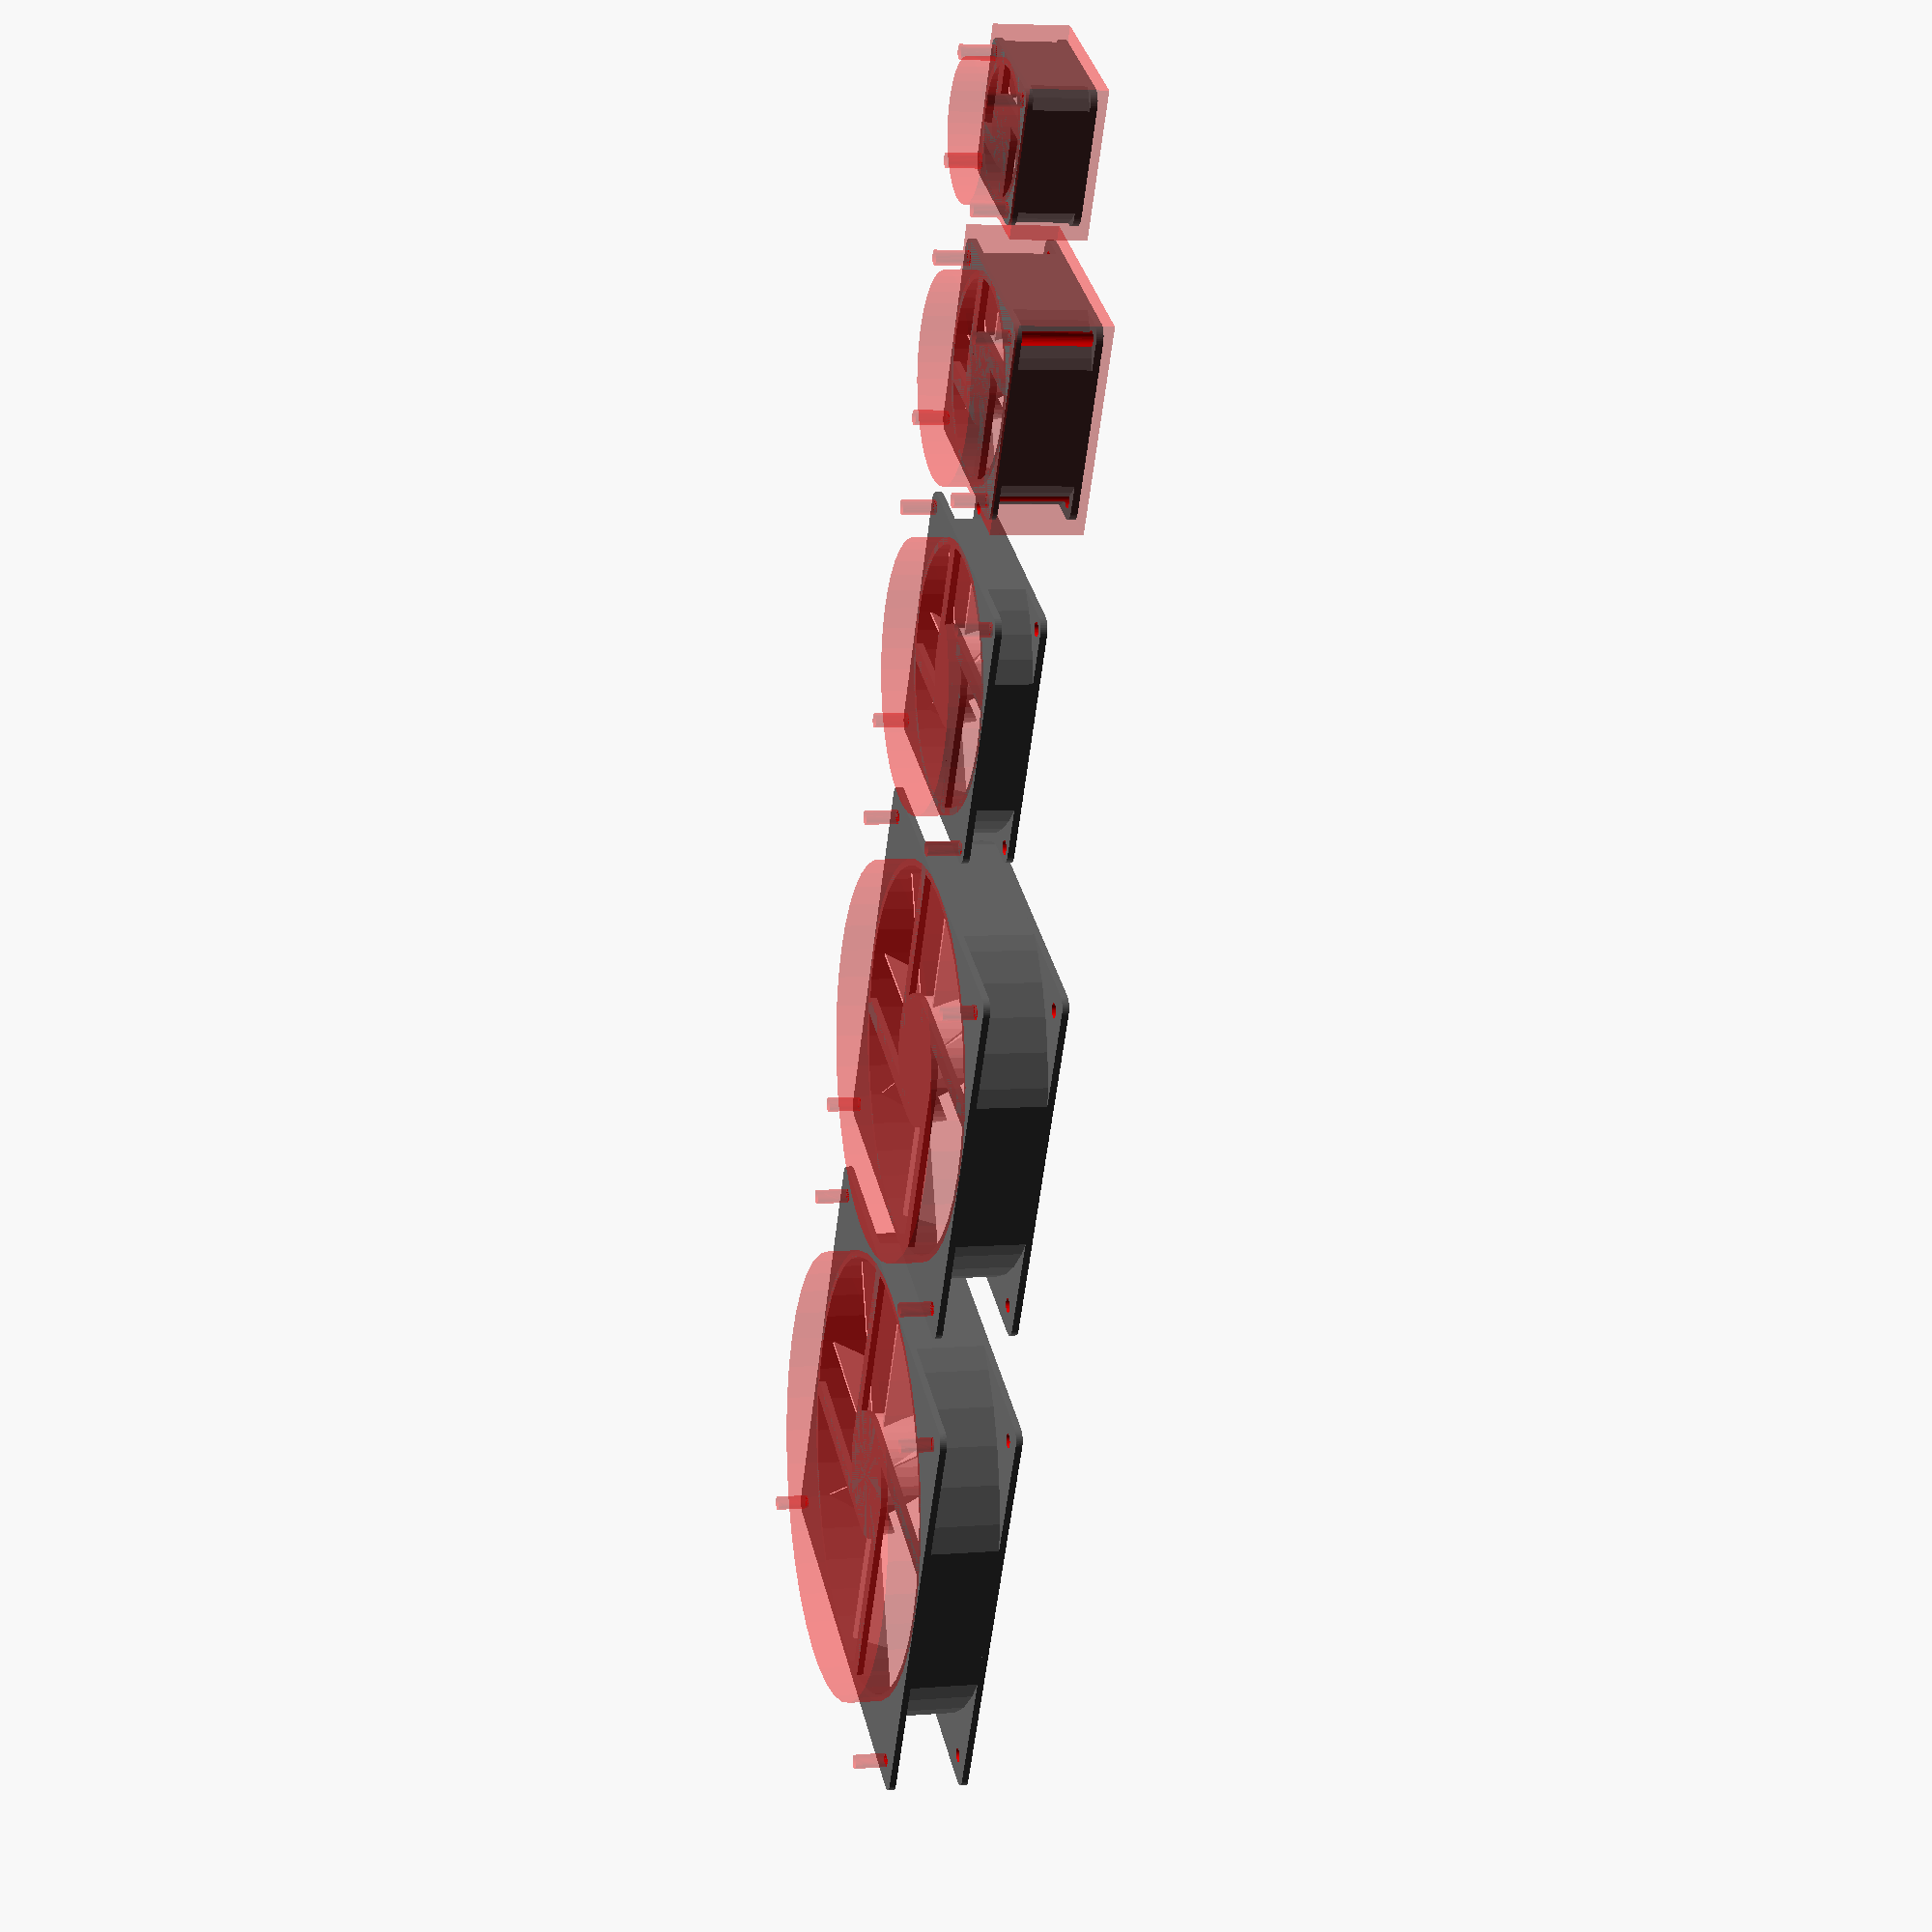
<openscad>
/** A typical 120mm fan */
module fan120() {
    fan(size = 120, hole_spacing = 105, thickness = 25, hub_r = 20);
}

/** Cutouts for a 120mm fan's holes. */
module fan120_cutout() {
    fan_cutout(size = 120, hole_spacing = 105);
}

/** A typical 140mm fan */
module fan140() {
    fan(size = 140, hole_spacing = 124.5, thickness = 25, hub_r = 20);
}

/** Cutouts for a 140mm fan's holes. */
module fan140_cutout() {
    fan_cutout(size = 140, hole_spacing = 124.5);
}

/** A typical 80mm fan */
module fan80() {
    fan(size = 80, hole_spacing = 71.5, thickness = 15, hub_r = 15);
}

/** Cutouts for an 80mm fan's holes. */
module fan80_cutout() {
    fan_cutout(size = 80, hole_spacing = 71.5);
}

/** A typical 60mm fan */
module fan60() {
    fan(size = 60, hole_spacing = 50, thickness = 25, hub_r = 13);
}

/** Cutouts for a 60mm fan's holes. */
module fan60_cutout() {
    fan_cutout(size = 60, hole_spacing = 50);
}

module fan60_keepout() {
    fan_keepout(60, 25, 2);
}

module fan40() {
    fan(size = 40, hole_spacing = 32, thickness = 20, hub_r = 10);
}

module fan40_cutout() {
    fan_cutout(size = 40, hole_spacing = 32);
}

module fan40_keepout() {
    fan_keepout(40, 20, 2);
}

/** Render a parameterized fan. */
module fan(size, hole_spacing, thickness, hub_r) {
    s = size;
    r = s / 2;
    plate_d = 2;

    difference() {
        union() {
            // Frame
            color("DimGray") {
                difference() {
                    // Frame
                    union() {
                        intersection() {
                            translate([r, r, 0])
                                cylinder(d = s + 10, h = thickness);
                            __fan_plate(s, thickness);
                        }
                        __fan_plate(s, 2);
                        translate([0, 0, thickness - 2])
                            __fan_plate(s, 2);
                    }
                    // Center
                    translate([s / 2, s / 2, -1])
                        cylinder(d = s - 4, h = thickness + 2);
                }
                translate([r, r, 0])
                    cylinder(r = hub_r, h = plate_d);

                w = 5;
                for (i = [0:4]) {
                    translate([r, r, 0])
                        rotate(i * 90, [0, 0, 1])
                            translate([0, -hub_r, 0])
                                cube([r, w, 2]);
                }
            }

            // Hub + Blades
            color("White") {
                translate([r, r, plate_d])
                    cylinder(r = hub_r - 1, h = thickness - plate_d);

                blade_cnt = 8;
                for (i = [0:blade_cnt]) {
                    translate([r, r, plate_d + 1])
                        rotate(i * 360 / blade_cnt, [0, 0, 1])
                            rotate(30, [1, 0, 0])
                                cube([r - 3, 0.5, thickness - plate_d]);
                }
            }
        }
        // hole punch
        color("red") {
            x0 = r - hole_spacing / 2;
            x1 = s - x0;
            translate([x0, x0, 0])
                cylinder(d = 4.3, h = thickness + 2);
            translate([x0, x1, 0])
                cylinder(d = 4.3, h = thickness + 2);
            translate([x1, x1, 0])
                cylinder(d = 4.3, h = thickness + 2);
            translate([x1, x0, 0])
                cylinder(d = 4.3, h = thickness + 2);
        }
    }
}

module fan_cutout(size, hole_spacing) {
    s = size;
    r = s / 2;
    hole_diam = 4.3;
    cutout_length = 10;

    color("red", 0.25) {
        x0 = r - hole_spacing / 2;
        x1 = s - x0;
        translate([x0, x0, -cutout_length])
            cylinder(d = hole_diam, h = cutout_length);
        translate([x0, x1, -cutout_length])
            cylinder(d = hole_diam, h = cutout_length);
        translate([x1, x1, -cutout_length])
            cylinder(d = hole_diam, h = cutout_length);
        translate([x1, x0, -cutout_length])
            cylinder(d = hole_diam, h = cutout_length);
        translate([s / 2, s / 2, -cutout_length])
            cylinder(d = s, h = cutout_length);
    }
}

module fan_keepout(size, thickness, pad) {
    color("red", 0.25) {
        translate([-pad, -pad, 0]) {
            cube([size + 2 * pad, size + 2 * pad, thickness + pad]);
        }
    }
}

module __fan_plate(s, thickness) {
    r = 4;
    hull() {
        translate([r, r, 0])
            cylinder(r=r, h=thickness);
        translate([s - r, r, 0])
            cylinder(r=r, h=thickness);
        translate([s - r, s - 4, 0])
            cylinder(r=r, h=thickness);
        translate([r, s - 4, 0])
            cylinder(r=r, h=thickness);
    }
}

// Demo
$fn = 40;

translate([-160, 0, 0]) {
    fan140();
    fan140_cutout();
}

fan120();
fan120_cutout();

translate([140, 0, 0]) {
    fan80();
    fan80_cutout();
}

translate([240, 0, 0]) {
    fan60();
    fan60_cutout();
    fan60_keepout();
}

translate([320, 0, 0]) {
    fan40();
    fan40_cutout();
    fan40_keepout();
}

</openscad>
<views>
elev=354.9 azim=241.5 roll=255.4 proj=p view=wireframe
</views>
